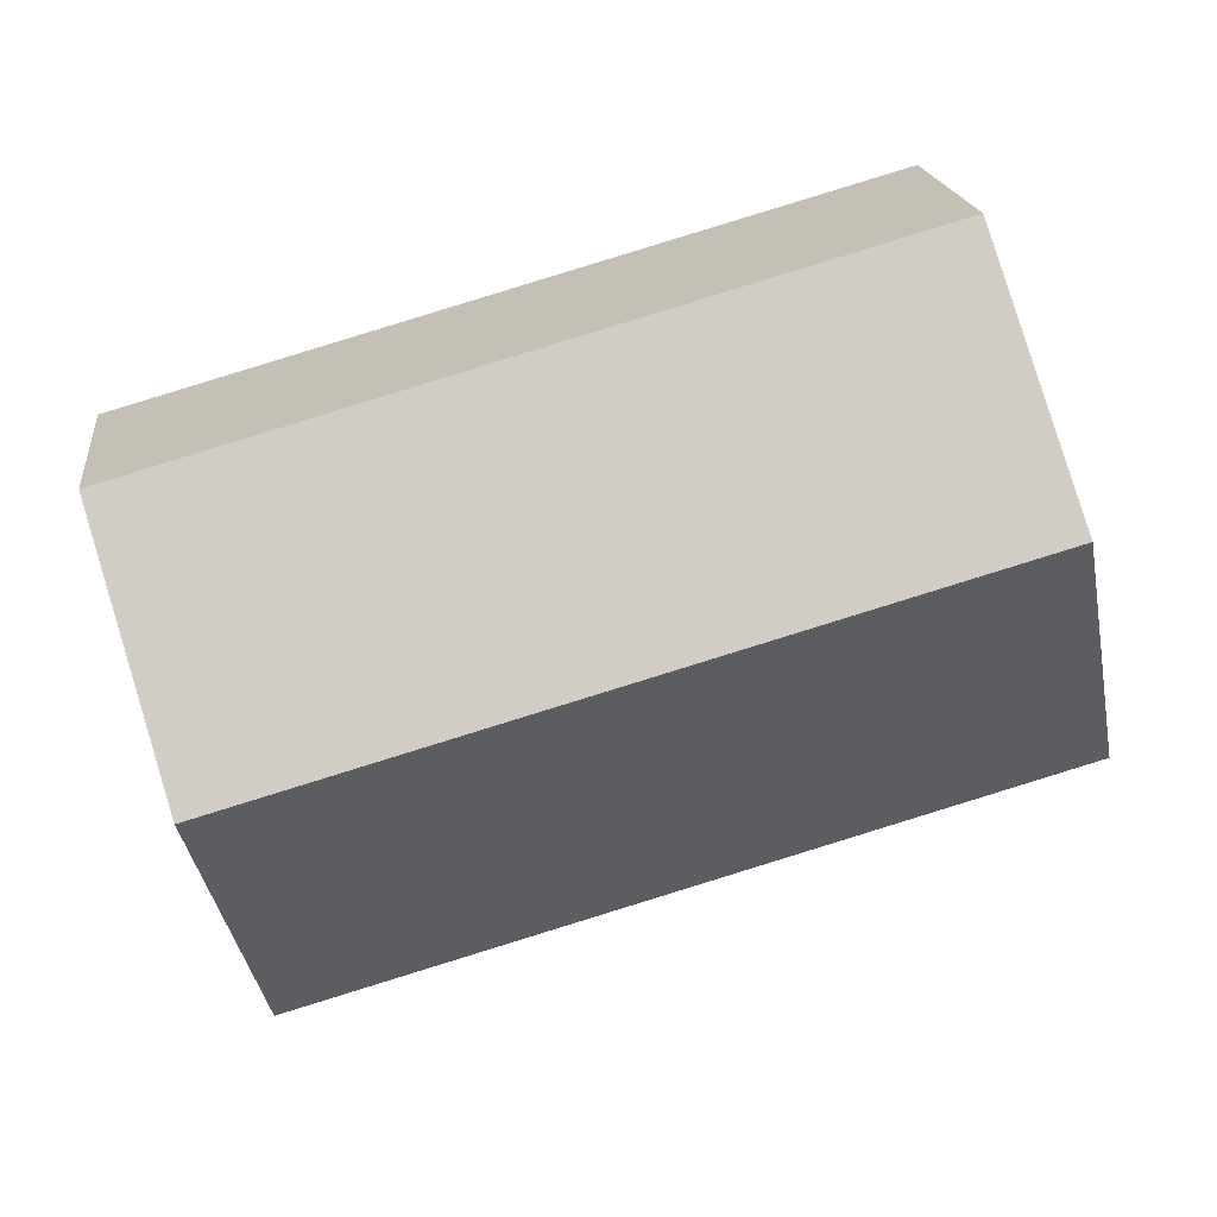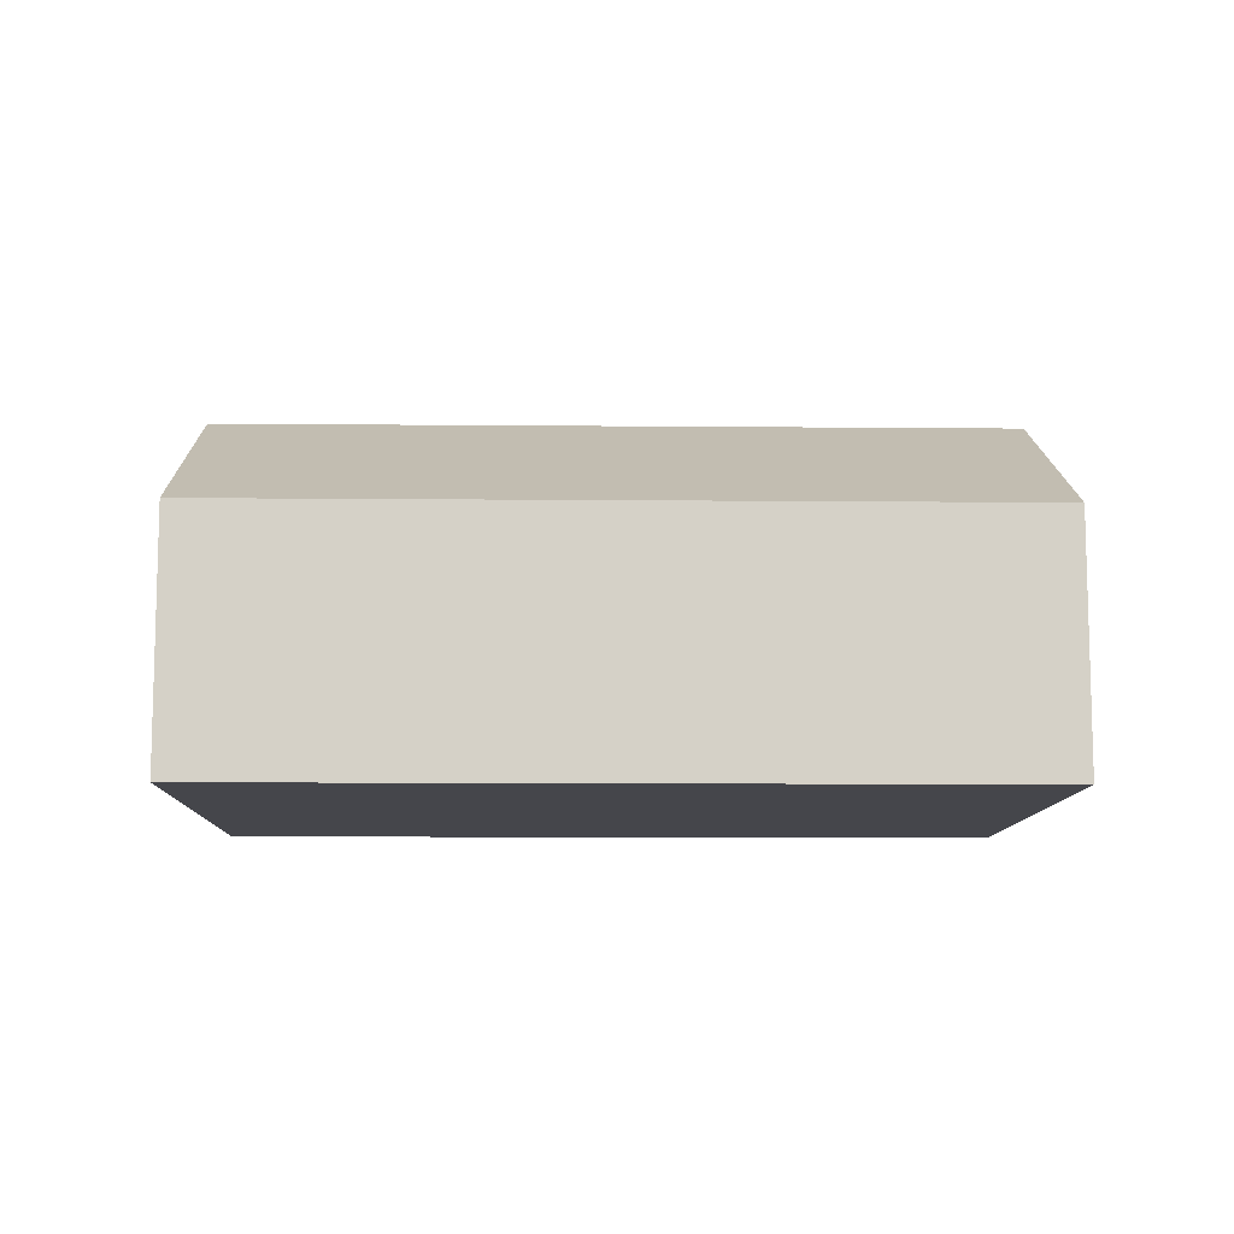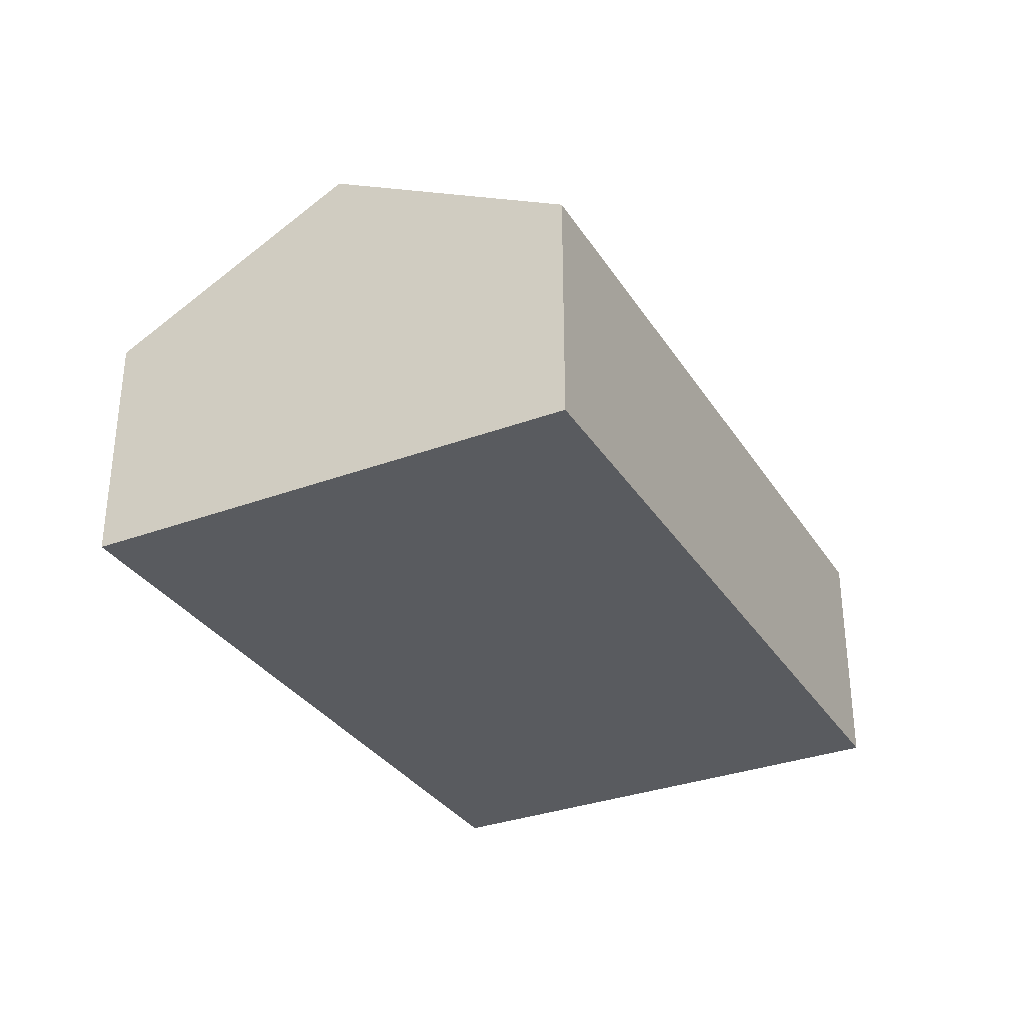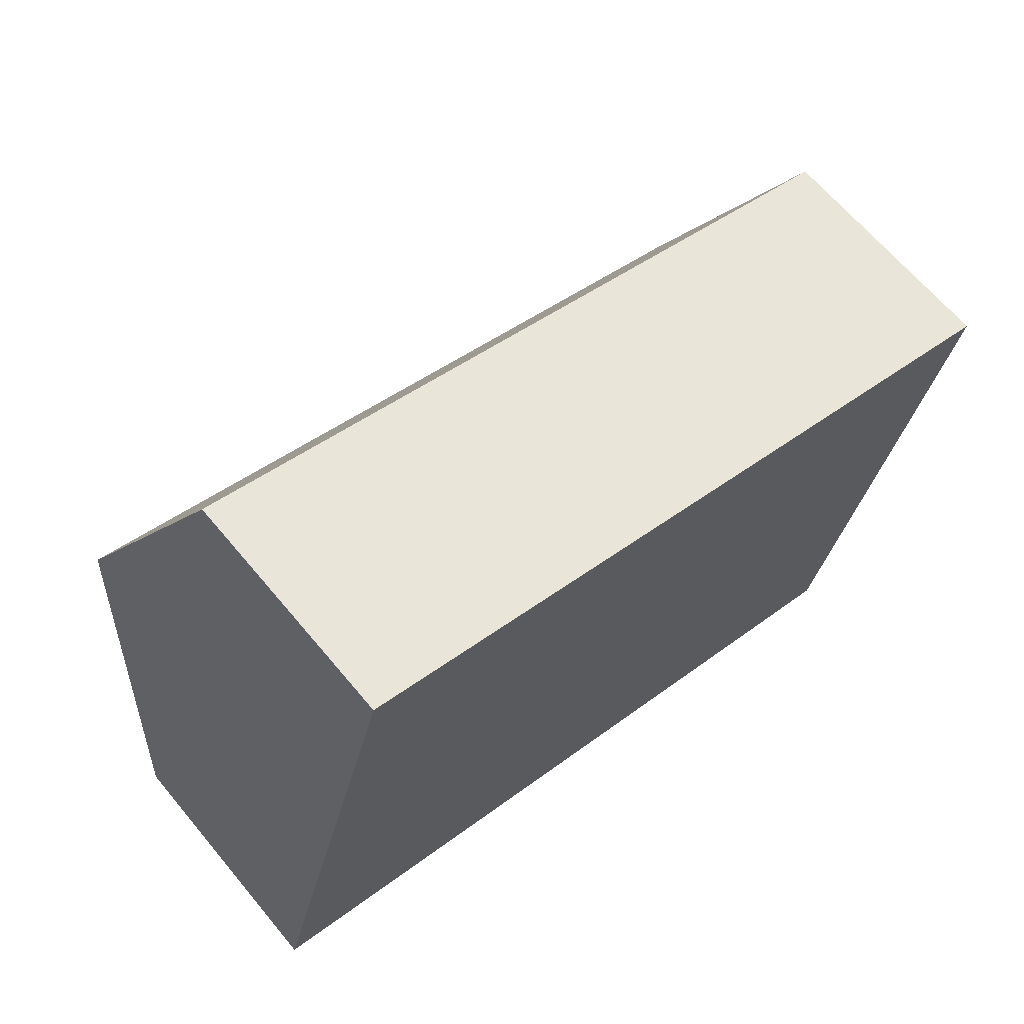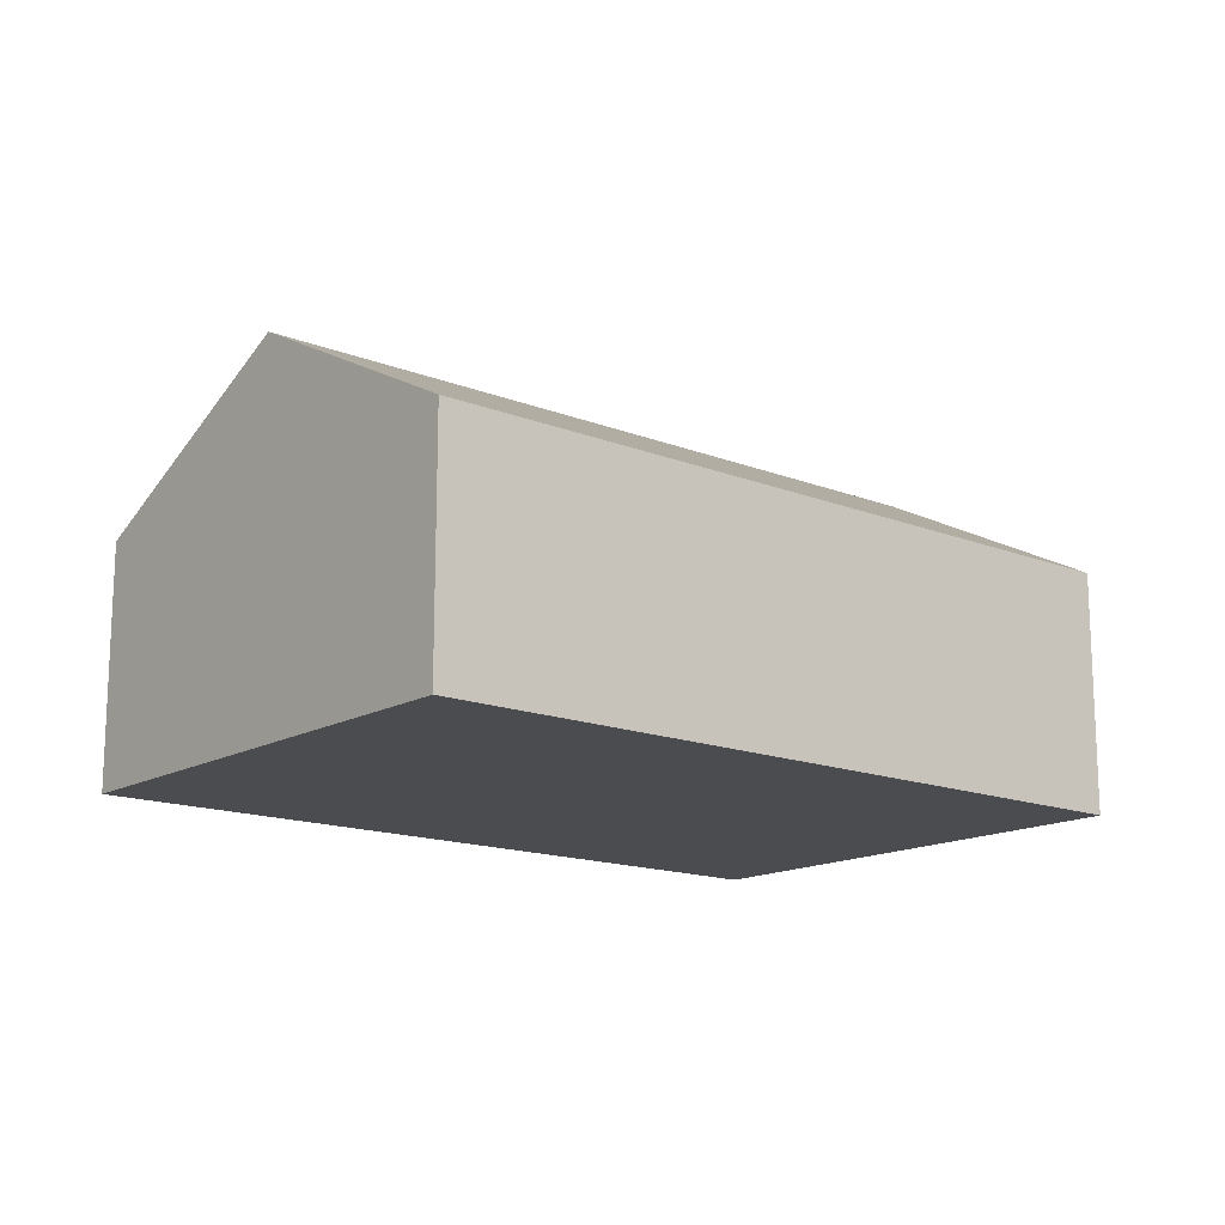
<metadata>
{"format":"obj","ext":"obj","renderer":"f3d","projection":"perspective","resolution":1024,"background":"white","views":[{"elev":19.1,"azim":173.3,"up":"+Z"},{"elev":-10.1,"azim":14.4,"up":"+Y"},{"elev":-32.3,"azim":133.2,"up":"+Y"},{"elev":66.0,"azim":-39.9,"up":"+Z"},{"elev":-15.2,"azim":-24.1,"up":"+Y"}]}
</metadata>
<code>
v  0.707 3.762 2.502
v  9.033 2.433 2.854
v  8.327 3.762 0.351
v  1.413 2.433 5.005
v  7.62 2.433 -2.151
v  0 2.433 1.49e-16
v  7.62 1.317e-16 -2.151
v  0 0 0
v  0.707 -1.532e-16 2.502
v  1.413 -3.065e-16 5.005
v  9.033 -1.748e-16 2.854
v  8.327 -2.149e-17 0.351
g defaultobject
f 1 2 3
f 2 1 4
f 5 1 3
f 1 5 6
f 7 6 5
f 6 7 8
f 8 1 6
f 1 8 4
f 4 8 9
f 4 9 10
f 10 2 4
f 2 10 11
f 3 7 5
f 7 3 2
f 7 2 12
f 12 2 11
f 9 11 10
f 11 9 8
f 11 8 7
f 11 7 12

</code>
